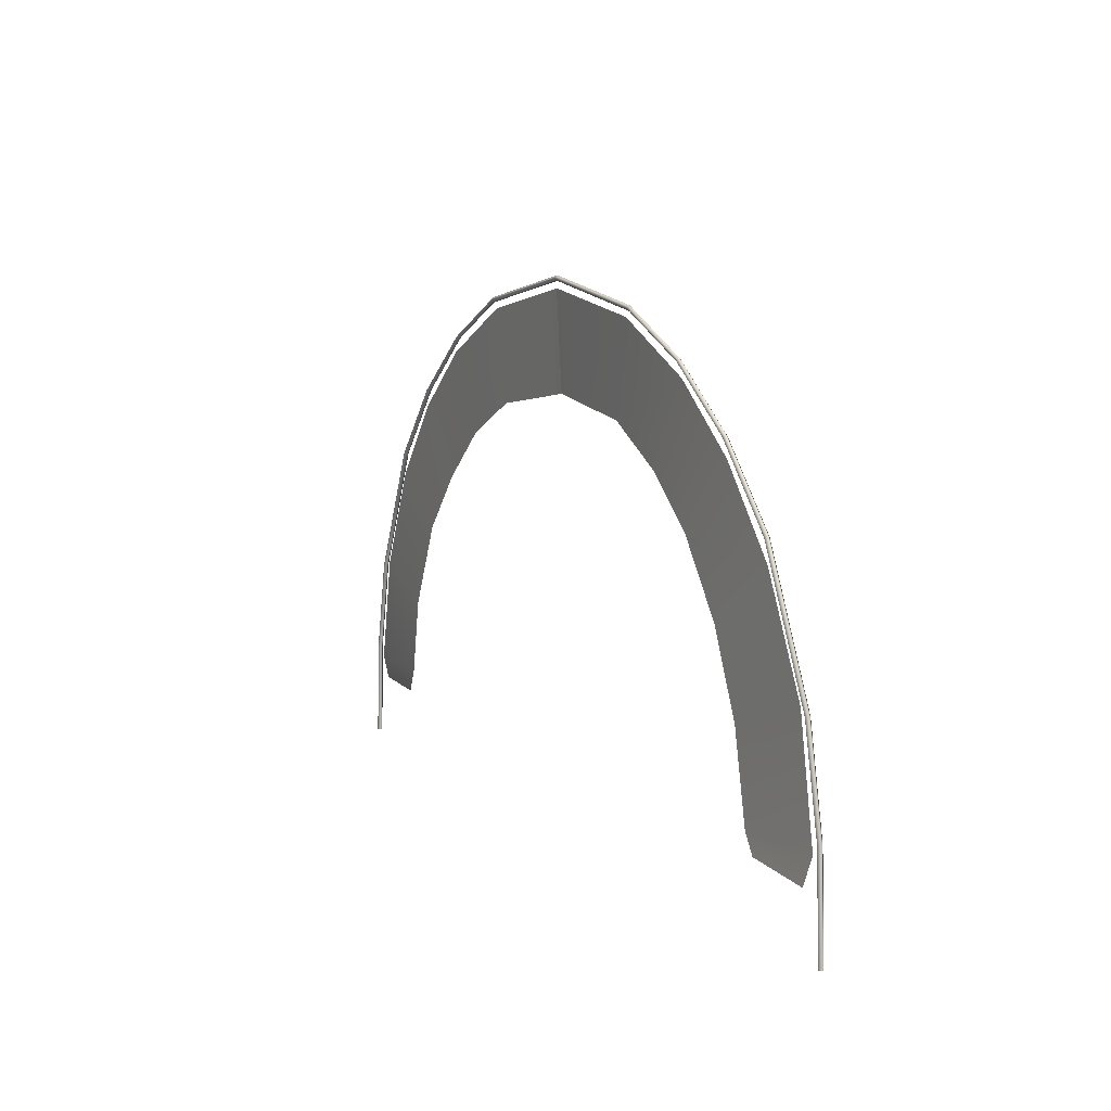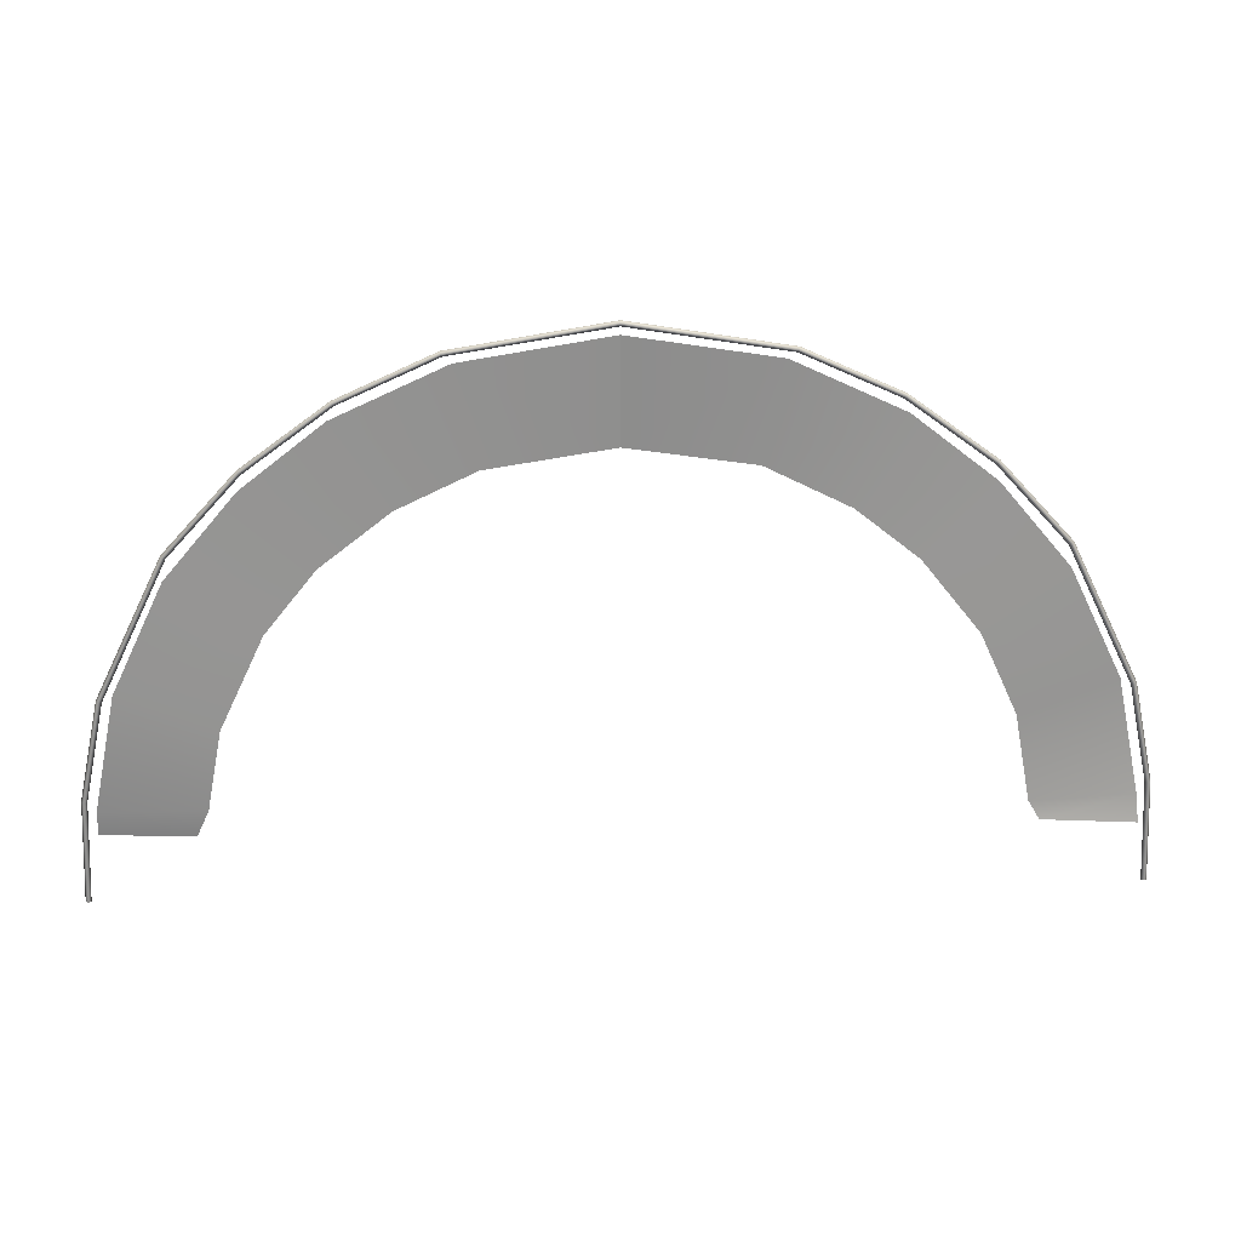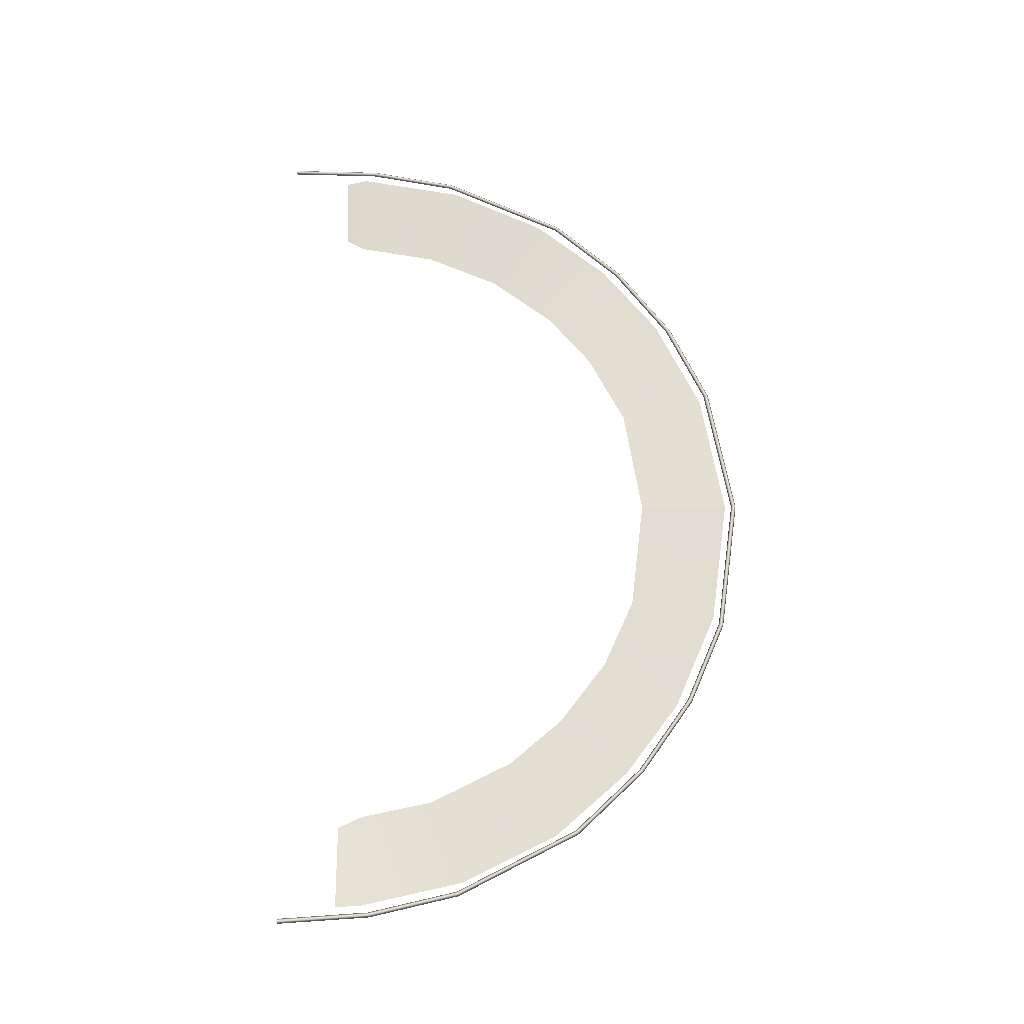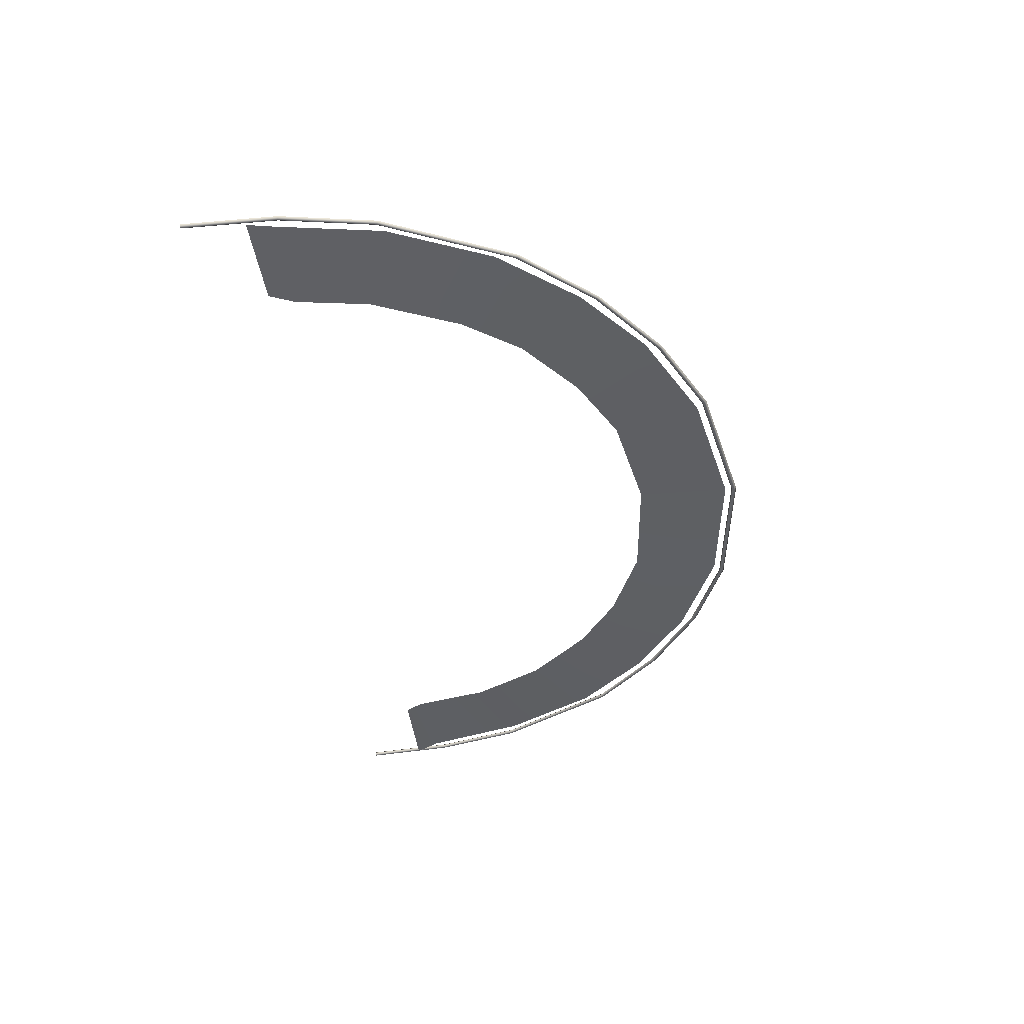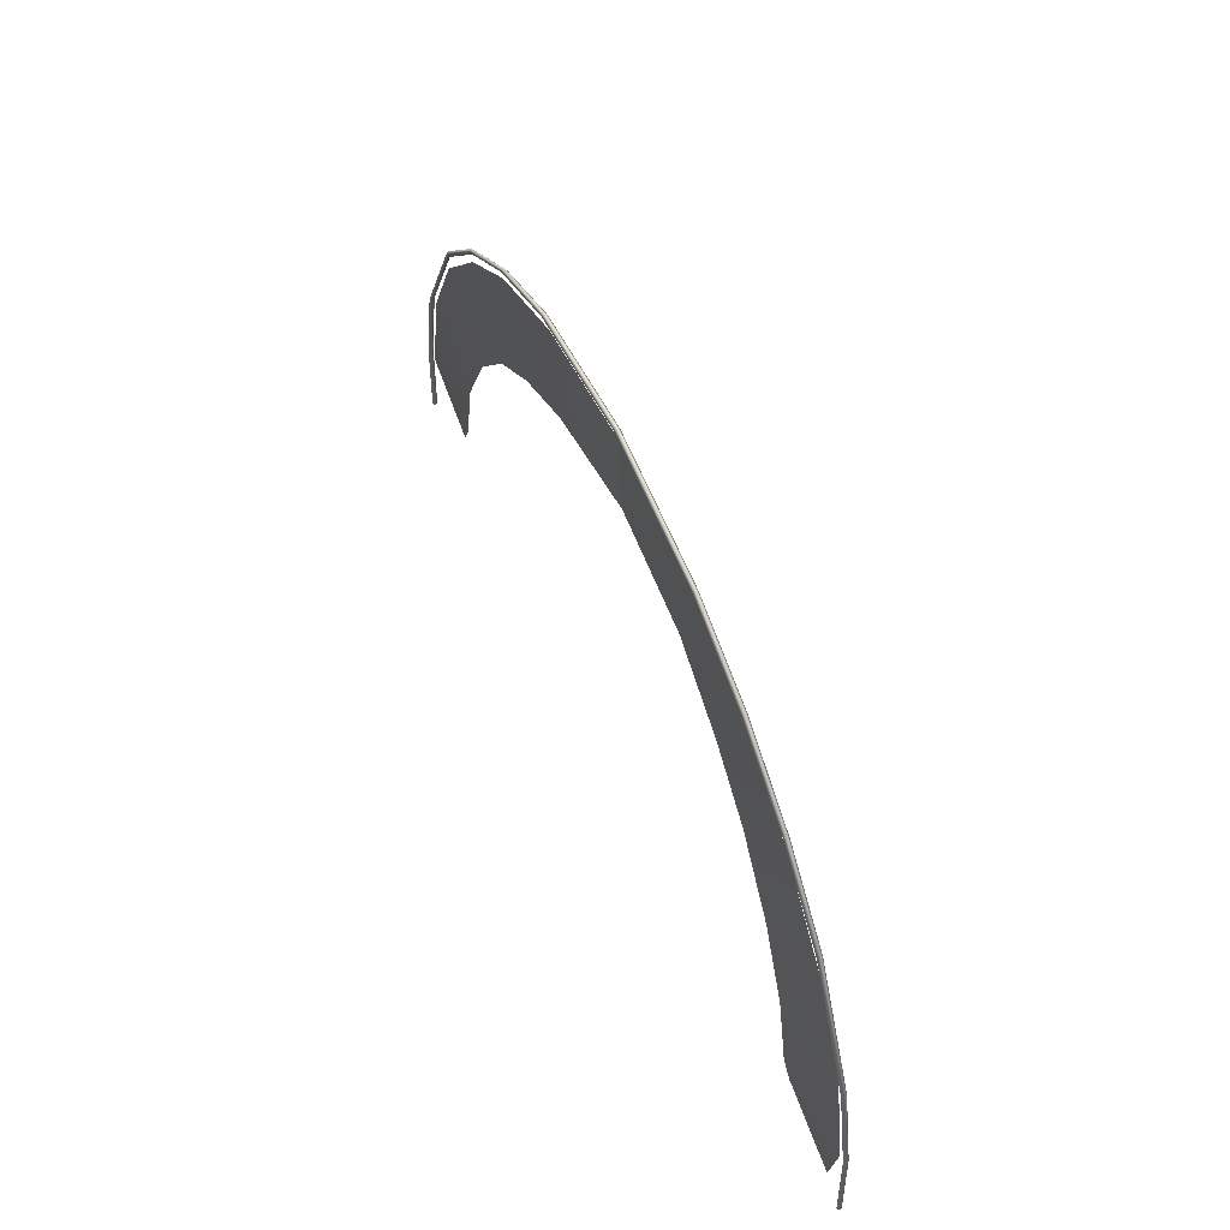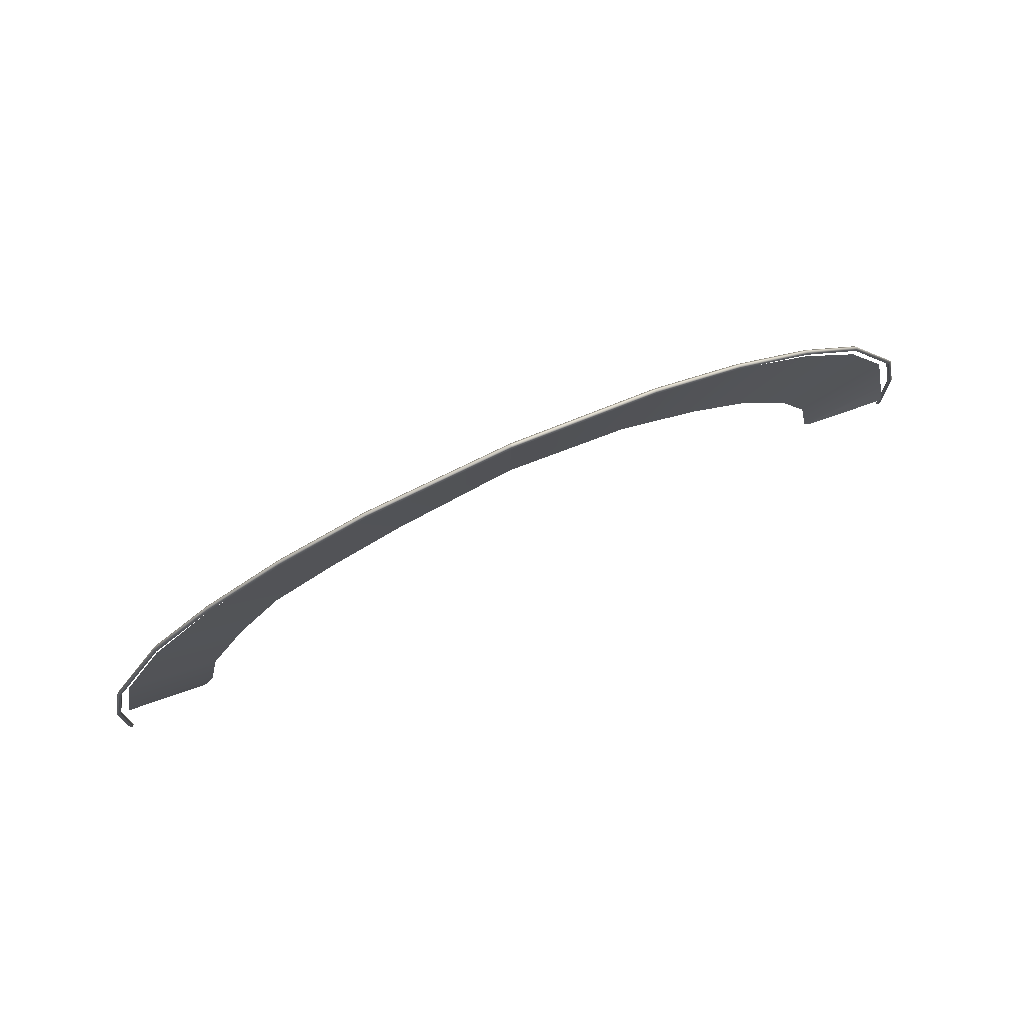
<metadata>
{"format":"obj","ext":"obj","renderer":"f3d","projection":"perspective","resolution":1024,"background":"white","views":[{"elev":8.2,"azim":64.3,"up":"+Z"},{"elev":23.7,"azim":-2.4,"up":"+Z"},{"elev":68.2,"azim":-91.2,"up":"+Y"},{"elev":-42.0,"azim":-81.3,"up":"+Y"},{"elev":57.3,"azim":66.3,"up":"+Z"},{"elev":77.2,"azim":-23.8,"up":"+Z"}]}
</metadata>
<code>
g gate-regional-04-lod2
v 0 0 1.9
v 0 -0.009627 1.91
v 0.5255 0 1.814
v 0.5285 -0.009627 1.823
v 0 0 1.92
v 0.854 -0.009627 1.674
v 0.8492 0 1.666
v 1.144 -0.009627 1.461
v 1.138 0 1.453
v 1.389 -0.009627 1.192
v 1.381 1e-07 1.186
v 1.622 -0.009627 0.7111
v 1.613 1e-07 0.7078
v 1.697 -0.009627 0.3594
v 1.687 1e-07 0.3577
v 1.714 -0.009627 0
v 1.705 1e-07 0
v 1.724 1e-07 0
v 1.707 1e-07 0.361
v 1.632 1e-07 0.7145
v 1.396 0 1.197
v 1.15 0 1.468
v 1.697 0.009628 0.3594
v 1.714 0.009628 0
v 1.622 0.009628 0.7111
v 1.687 1e-07 0.3577
v 1.705 1e-07 0
v 1.613 1e-07 0.7078
v 1.381 1e-07 1.186
v 1.389 0.009628 1.192
v 1.138 0 1.453
v 1.144 0.009628 1.461
v 0.8492 0 1.666
v 0.854 0.009627 1.674
v 0.5255 0 1.814
v 0.8587 0 1.683
v 0.5285 0.009627 1.823
v 0.5314 0 1.832
v 0 0.009627 1.91
v 0 0 1.9
v -1.687 1e-07 0.3577
v -1.705 1e-07 1.8e-06
v -1.714 -0.009627 1.8e-06
v -1.697 -0.009627 0.3594
v -1.613 1e-07 0.7078
v -1.724 1e-07 1.8e-06
v -1.622 -0.009627 0.7111
v -1.381 1e-07 1.186
v -1.707 1e-07 0.361
v -1.389 -0.009627 1.192
v -1.138 0 1.453
v -1.697 0.009628 0.3594
v -1.714 0.009628 1.8e-06
v -1.632 1e-07 0.7145
v -1.144 -0.009627 1.461
v -0.8492 0 1.666
v -1.687 1e-07 0.3577
v -1.705 1e-07 1.8e-06
v -1.613 1e-07 0.7078
v -1.622 0.009628 0.7111
v -1.381 1e-07 1.186
v -1.389 0.009628 1.192
v -1.138 0 1.453
v -1.396 0 1.197
v -1.144 0.009628 1.461
v -0.8492 0 1.666
v -1.15 0 1.468
v -0.854 0.009627 1.674
v -0.5255 0 1.814
v -0.854 -0.009627 1.674
v -0.5255 0 1.814
v -0.8587 0 1.683
v -0.5285 0.009627 1.823
v -0.5285 -0.009627 1.823
v 0 0.009627 1.91
v 0 0 1.9
v 0 0 1.92
v -0.5314 0 1.832
v 0 -0.009627 1.91
v 0 0 1.9
v 0 0.01639 1.517
v 0 -0.002207 1.874
v 0.498 0.0002814 1.794
v 0.4273 0.007464 1.457
v 0.8697 0.0003251 1.62
v 0.7128 -0.004936 1.318
v 1.155 -0.001834 1.397
v 0.9244 -0.01173 1.149
v 1.395 -0.002403 1.11
v 1.123 -0.01853 0.9004
v 1.578 0.0009394 0.7306
v 1.252 -0.01945 0.6166
v 1.311 -0.01481 0.3064
v 1.663 -0.004183 0.32
v 1.352 -0.0122 0.2367
v 1.667 -0.03781 0.2327
v -1.666 0.02142 0.2299
v -1.662 0.0005346 0.3208
v -1.349 -0.01 0.2346
v -1.306 -0.01191 0.3278
v -1.579 -0.0005806 0.7292
v -1.253 -0.0133 0.6062
v -1.1 -0.01219 0.9295
v -1.398 -0.0009327 1.109
v -0.9279 -0.001036 1.142
v -1.154 -0.0007079 1.399
v -0.6881 -0.005458 1.332
v -0.8742 -0.001272 1.619
v -0.4238 -0.001958 1.457
v -0.4976 -0.002276 1.793
v 0 0.01639 1.517
v 0 -0.002207 1.874
v -1.662 0.003534 0.3208
v -1.666 0.02442 0.2299
v -1.349 -0.007005 0.2346
v -1.306 -0.008905 0.3278
v -1.579 0.002419 0.7292
v -1.253 -0.0103 0.6062
v -1.1 -0.009187 0.9295
v -1.398 0.002067 1.109
v -0.9279 0.001964 1.142
v -1.154 0.002292 1.399
v -0.6881 -0.002458 1.332
v -0.8742 0.001728 1.619
v -0.4238 0.001042 1.457
v -0.4976 0.0007235 1.793
v 0 0.01939 1.517
v 0 0.0007933 1.874
v 1.352 -0.009195 0.2367
v 1.667 -0.03481 0.2327
v 1.663 -0.001183 0.32
v 1.311 -0.01181 0.3064
v 1.578 0.003939 0.7306
v 1.252 -0.01645 0.6166
v 1.123 -0.01553 0.9004
v 1.395 0.0005972 1.11
v 0.9244 -0.008729 1.149
v 1.155 0.001166 1.397
v 0.7128 -0.001936 1.318
v 0.8697 0.003325 1.62
v 0.4273 0.01046 1.457
v 0.498 0.003281 1.794
v 0 0.01939 1.517
v 0 0.0007933 1.874
g gate-regional-04-lod2_0
f 3 2 1
f 2 3 4
f 5 2 4
f 6 4 3
f 3 7 6
f 8 6 7
f 7 9 8
f 10 8 9
f 9 11 10
f 12 10 11
f 11 13 12
f 14 12 13
f 13 15 14
f 16 14 15
f 15 17 16
f 14 16 18
f 12 14 19
f 18 19 14
f 10 12 20
f 19 20 12
f 8 10 21
f 20 21 10
f 6 8 22
f 21 22 8
f 18 23 19
f 18 24 23
f 19 25 20
f 19 23 25
f 24 26 23
f 24 27 26
f 23 26 28
f 23 28 25
f 29 25 28
f 30 20 25
f 25 29 30
f 20 30 21
f 31 30 29
f 32 21 30
f 30 31 32
f 21 32 22
f 33 32 31
f 32 33 34
f 34 22 32
f 35 34 33
f 22 34 36
f 22 36 6
f 4 6 36
f 35 37 34
f 37 36 34
f 36 38 4
f 37 38 36
f 4 38 5
f 5 38 37
f 37 39 5
f 37 35 39
f 40 39 35
f 43 42 41
f 43 41 44
f 44 41 45
f 46 43 44
f 44 45 47
f 47 45 48
f 44 49 46
f 49 44 47
f 47 48 50
f 50 48 51
f 46 49 52
f 52 53 46
f 49 47 54
f 54 47 50
f 51 55 50
f 55 51 56
f 53 52 57
f 57 58 53
f 59 57 52
f 60 52 49
f 52 60 59
f 49 54 60
f 61 59 60
f 60 62 61
f 62 60 54
f 63 61 62
f 54 50 64
f 54 64 62
f 64 50 55
f 62 65 63
f 65 62 64
f 66 63 65
f 55 67 64
f 64 67 65
f 65 68 66
f 68 65 67
f 69 66 68
f 67 55 70
f 56 70 55
f 70 56 71
f 67 72 68
f 70 72 67
f 68 73 69
f 73 68 72
f 71 74 70
f 72 70 74
f 75 69 73
f 69 75 76
f 77 75 73
f 72 78 73
f 73 78 77
f 74 78 72
f 77 78 74
f 74 79 77
f 79 74 71
f 71 80 79
f 83 82 81
f 81 84 83
f 85 83 84
f 84 86 85
f 87 85 86
f 86 88 87
f 89 87 88
f 88 90 89
f 91 89 90
f 90 92 91
f 92 93 91
f 94 91 93
f 94 93 95
f 95 96 94
f 99 98 97
f 98 99 100
f 101 98 100
f 100 102 101
f 101 102 103
f 104 101 103
f 105 104 103
f 106 104 105
f 105 107 106
f 108 106 107
f 107 109 108
f 109 110 108
f 110 109 111
f 111 112 110
f 115 114 113
f 113 116 115
f 116 113 117
f 117 118 116
f 119 118 117
f 117 120 119
f 121 119 120
f 120 122 121
f 123 121 122
f 122 124 123
f 125 123 124
f 124 126 125
f 127 125 126
f 126 128 127
f 131 130 129
f 131 129 132
f 133 131 132
f 132 134 133
f 133 134 135
f 135 136 133
f 136 135 137
f 137 138 136
f 137 139 138
f 140 138 139
f 141 140 139
f 141 142 140
f 143 142 141
f 142 143 144

</code>
